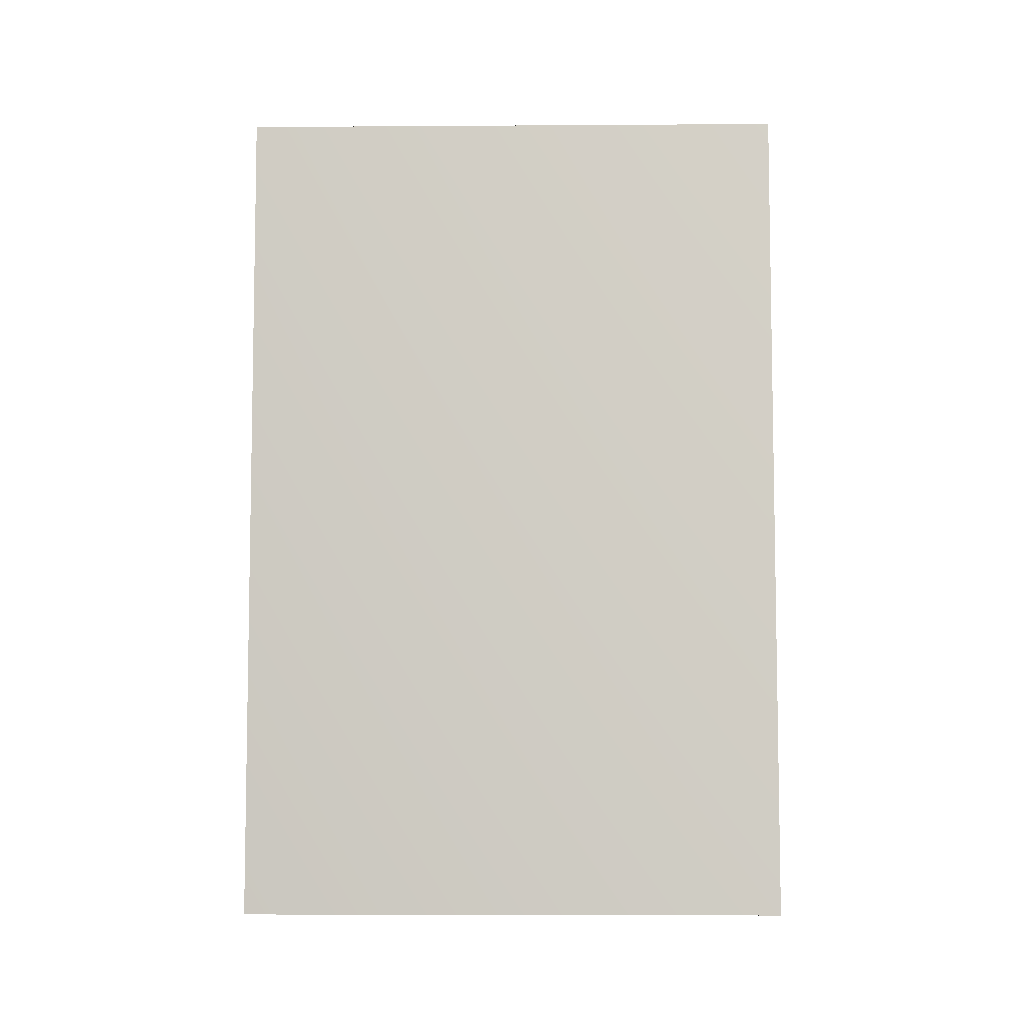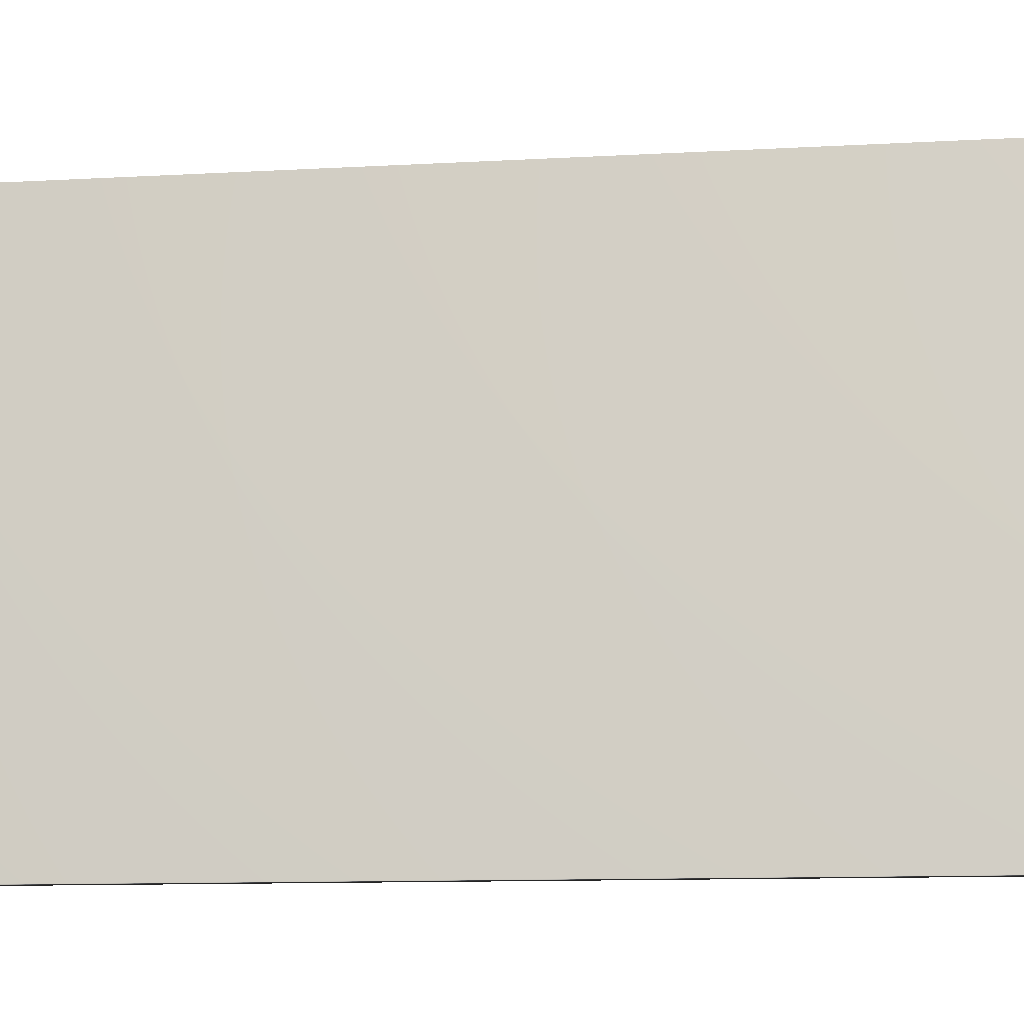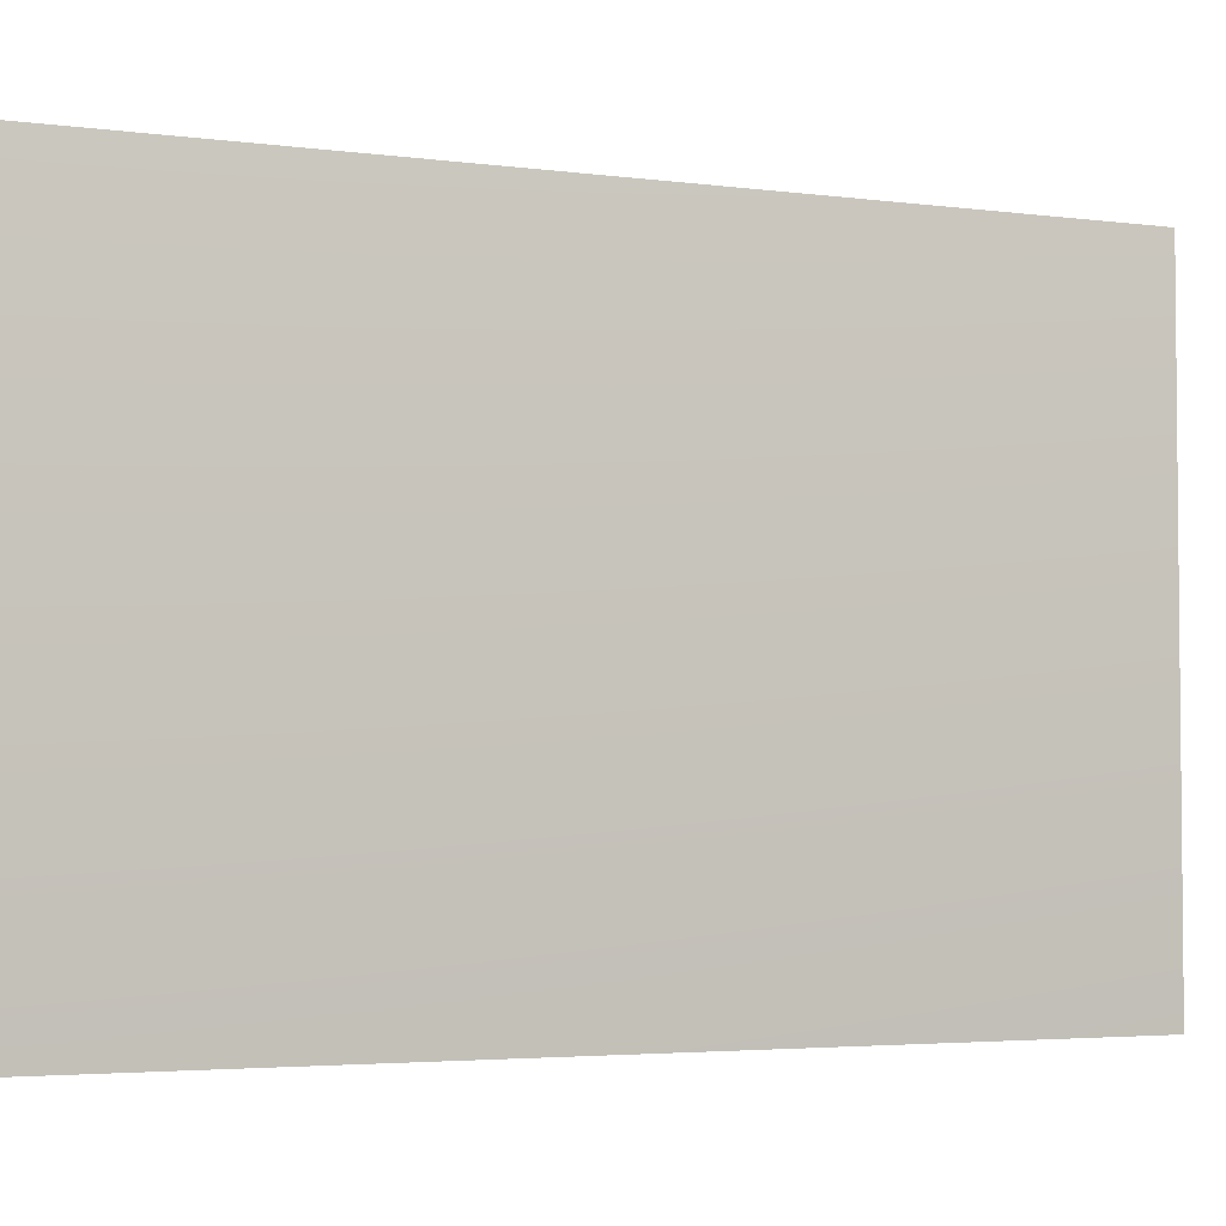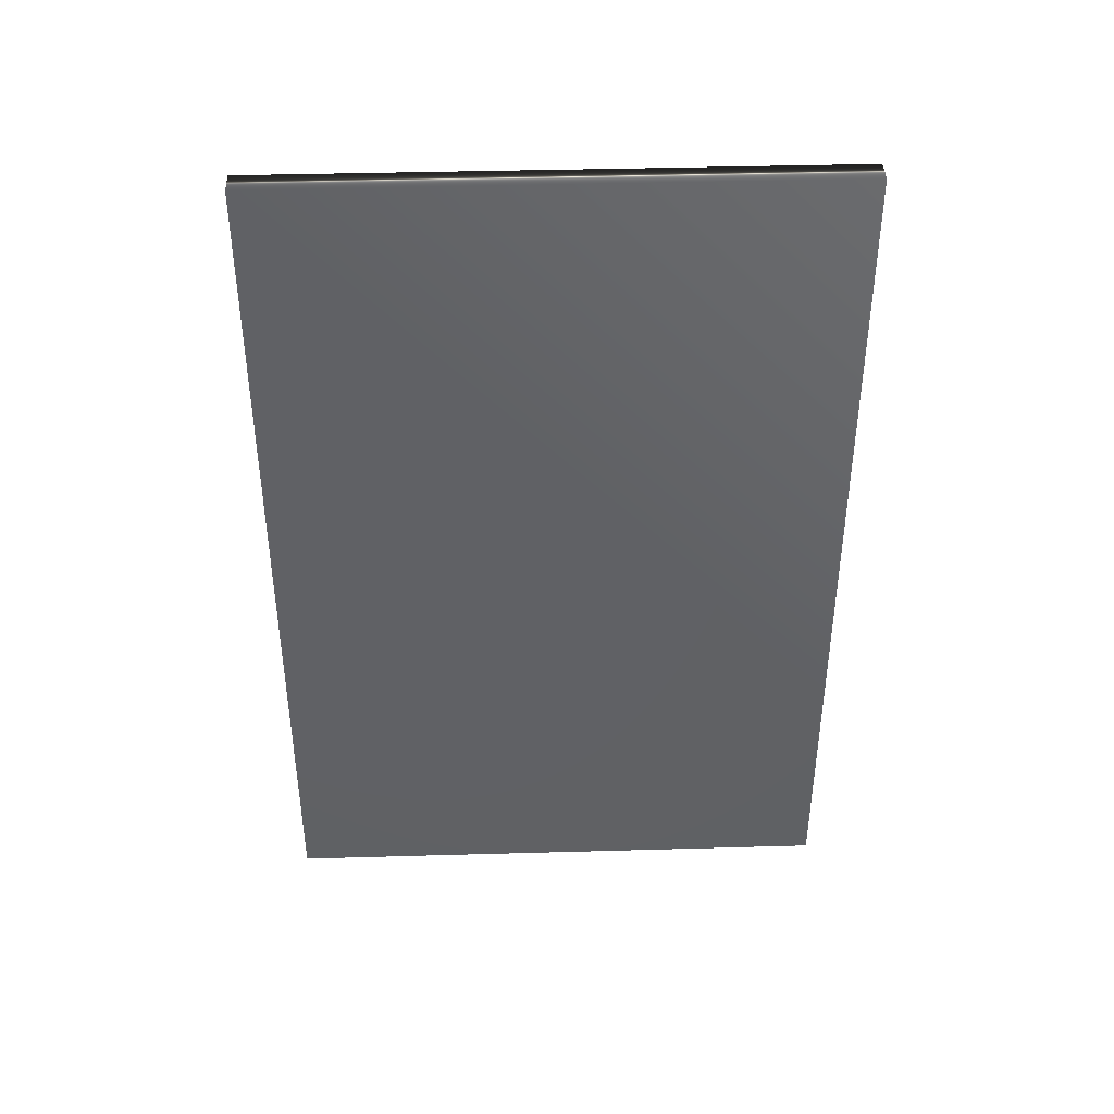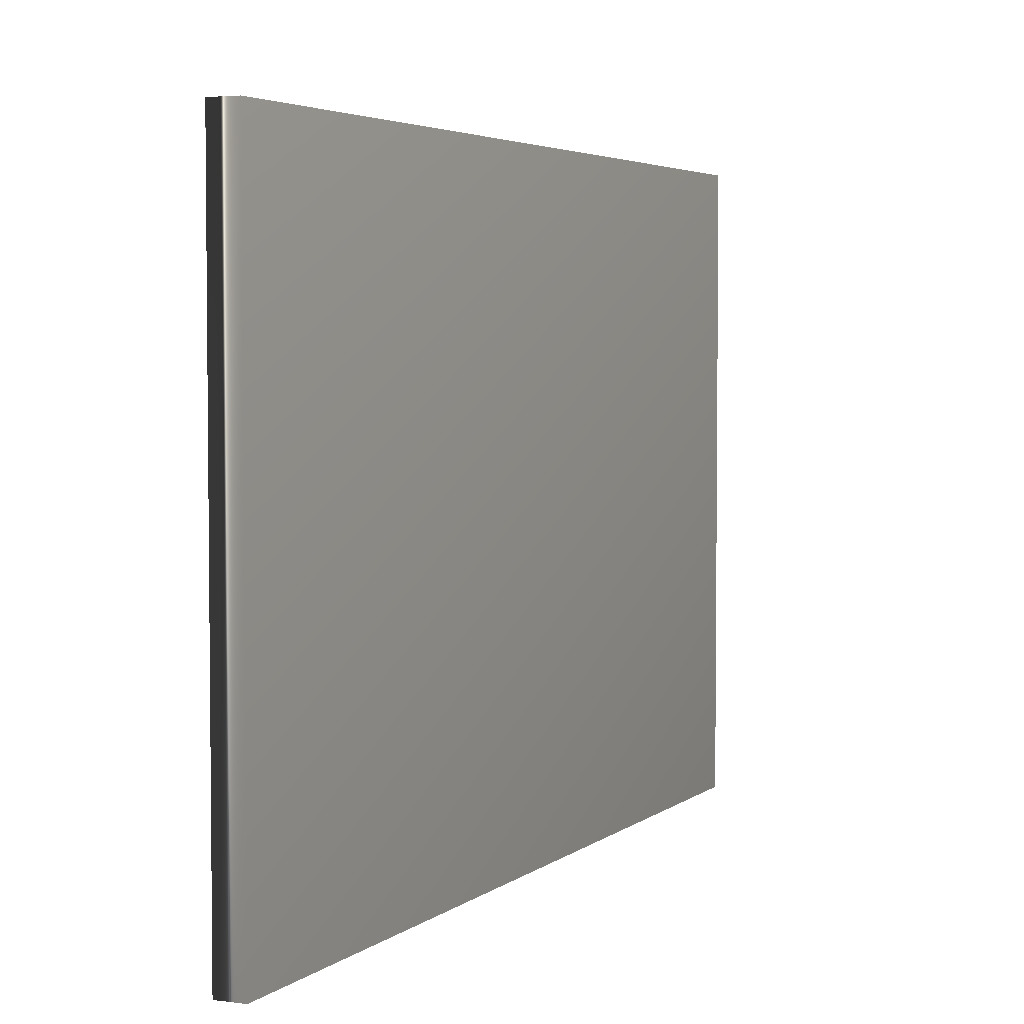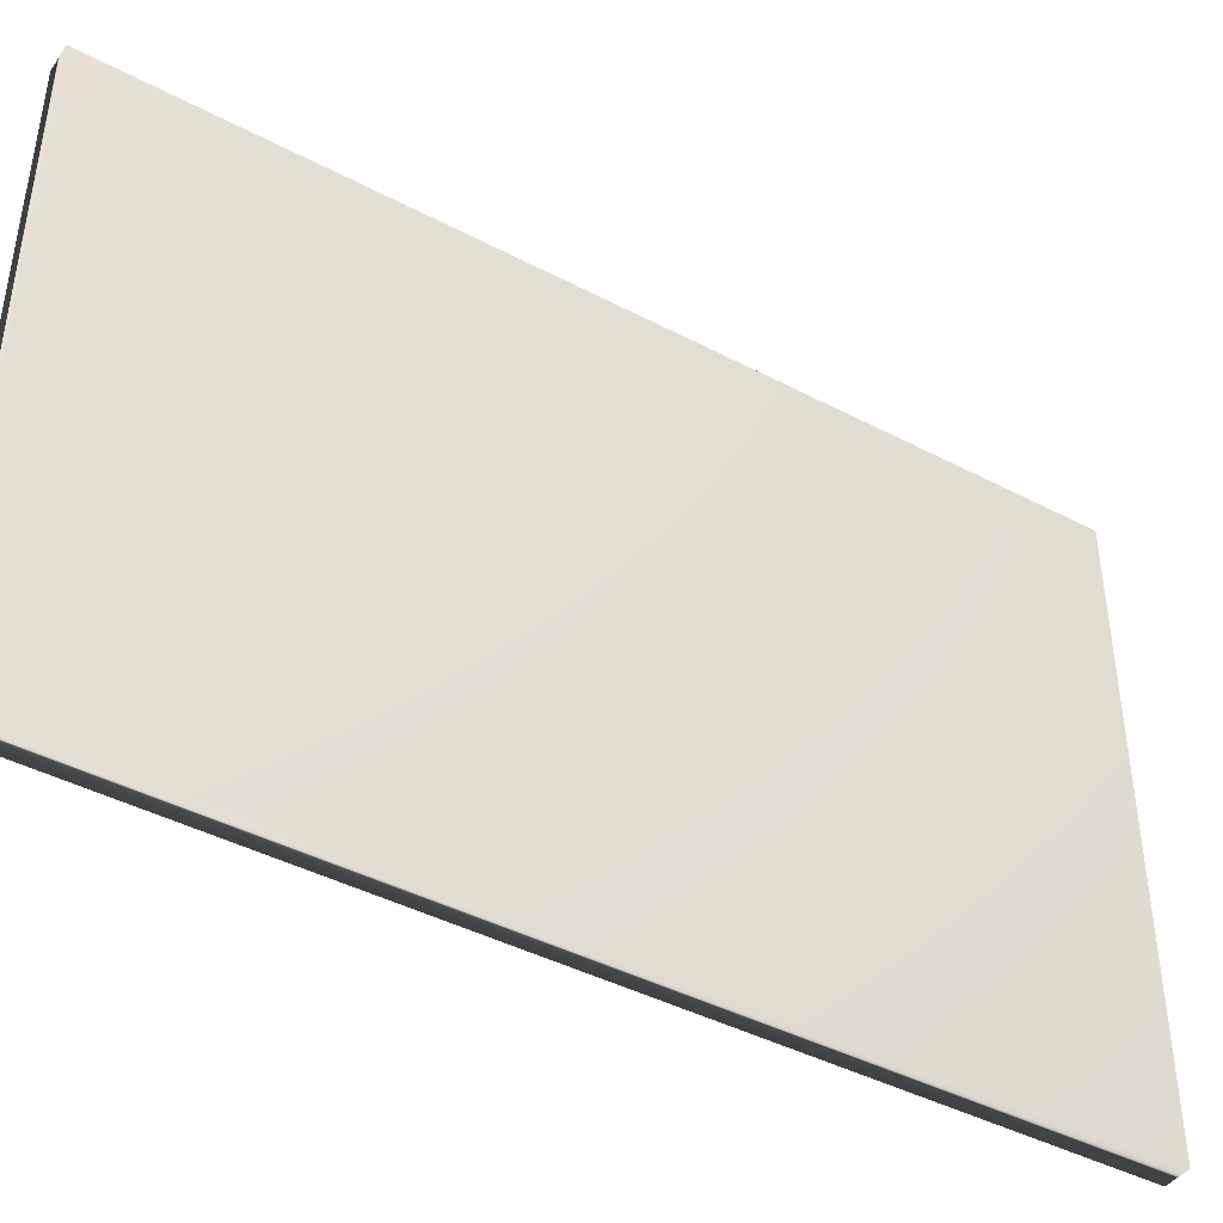
<metadata>
{"format":"obj","ext":"obj","renderer":"f3d","projection":"perspective","resolution":1024,"background":"white","views":[{"elev":-6.4,"azim":91.1,"up":"+Z"},{"elev":-12.3,"azim":-82.8,"up":"+Y"},{"elev":-3.6,"azim":65.9,"up":"+Y"},{"elev":40.4,"azim":-92.0,"up":"+Z"},{"elev":3.9,"azim":24.5,"up":"+Y"},{"elev":-42.5,"azim":57.8,"up":"+Y"}]}
</metadata>
<code>
v -14.94 37.25 -14.79
v -14.94 23.75 -14.79
v -15.54 37.25 -14.79
v -15.54 23.75 -14.79
v -14.94 23.75 5.667
v -14.94 37.25 5.667
v -15.54 23.75 5.667
v -15.54 37.25 5.667
f 1 2 3
f 3 2 4
f 2 1 5
f 5 1 6
f 2 5 4
f 4 5 7
f 6 1 8
f 8 1 3
f 7 8 4
f 4 8 3
f 5 6 7
f 7 6 8

</code>
